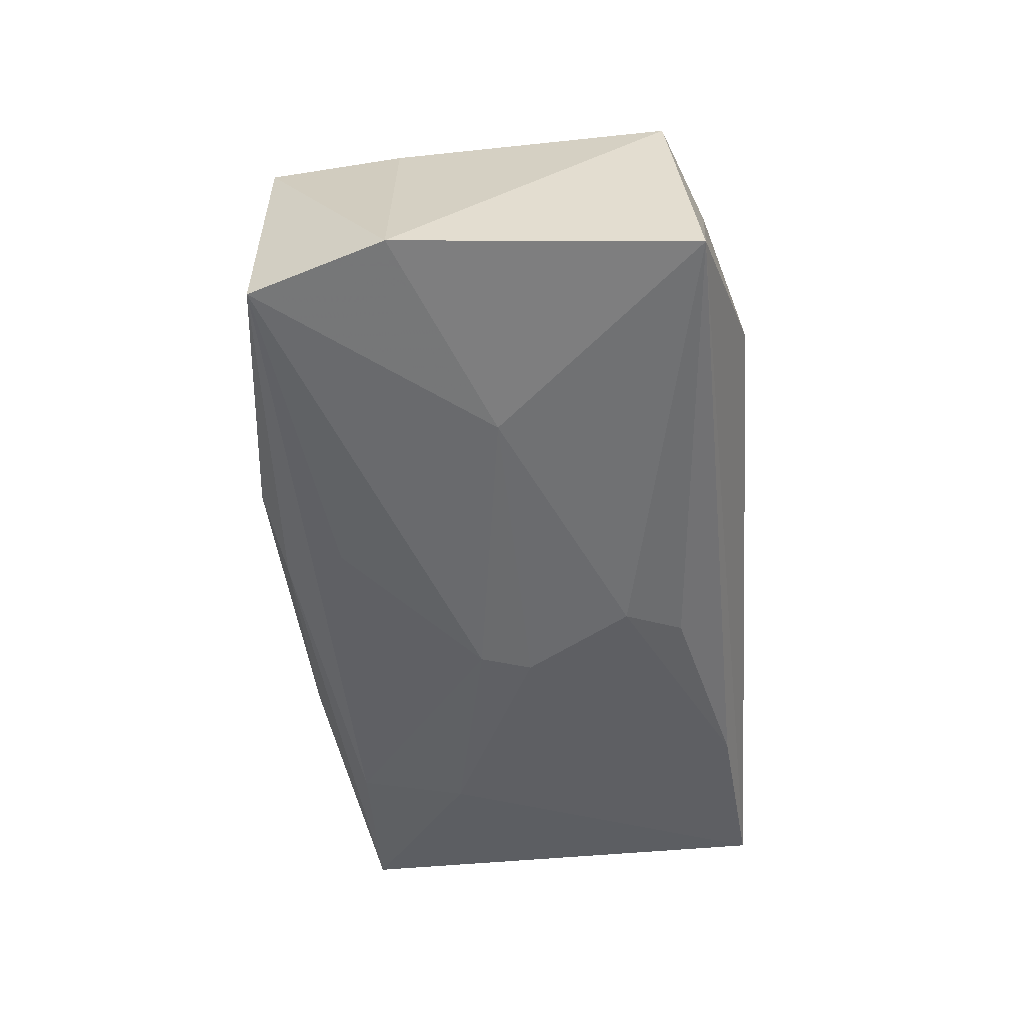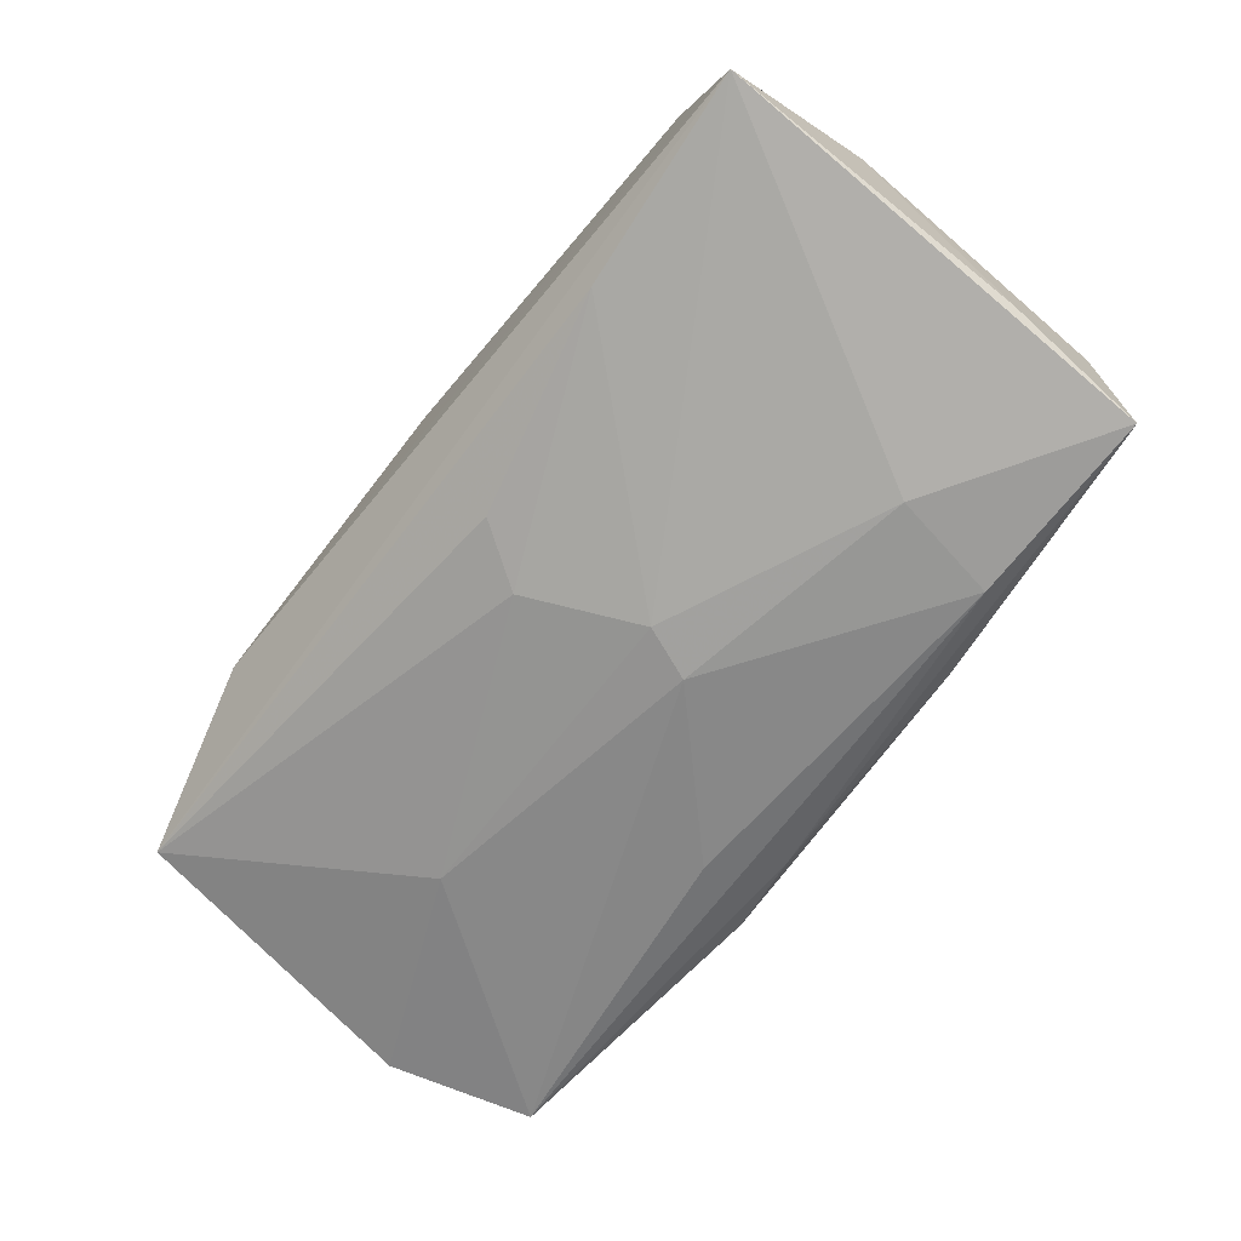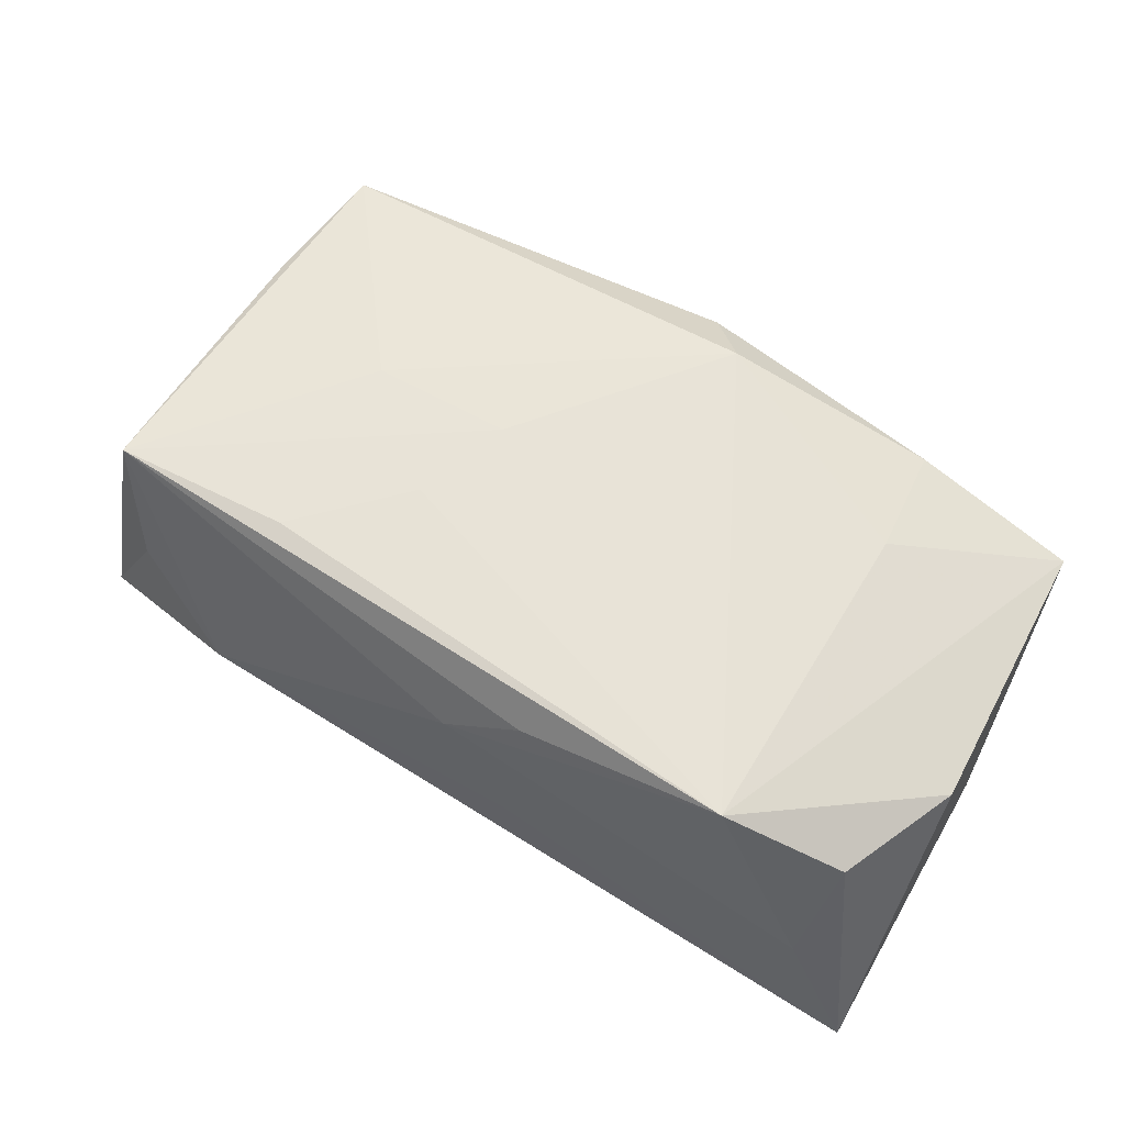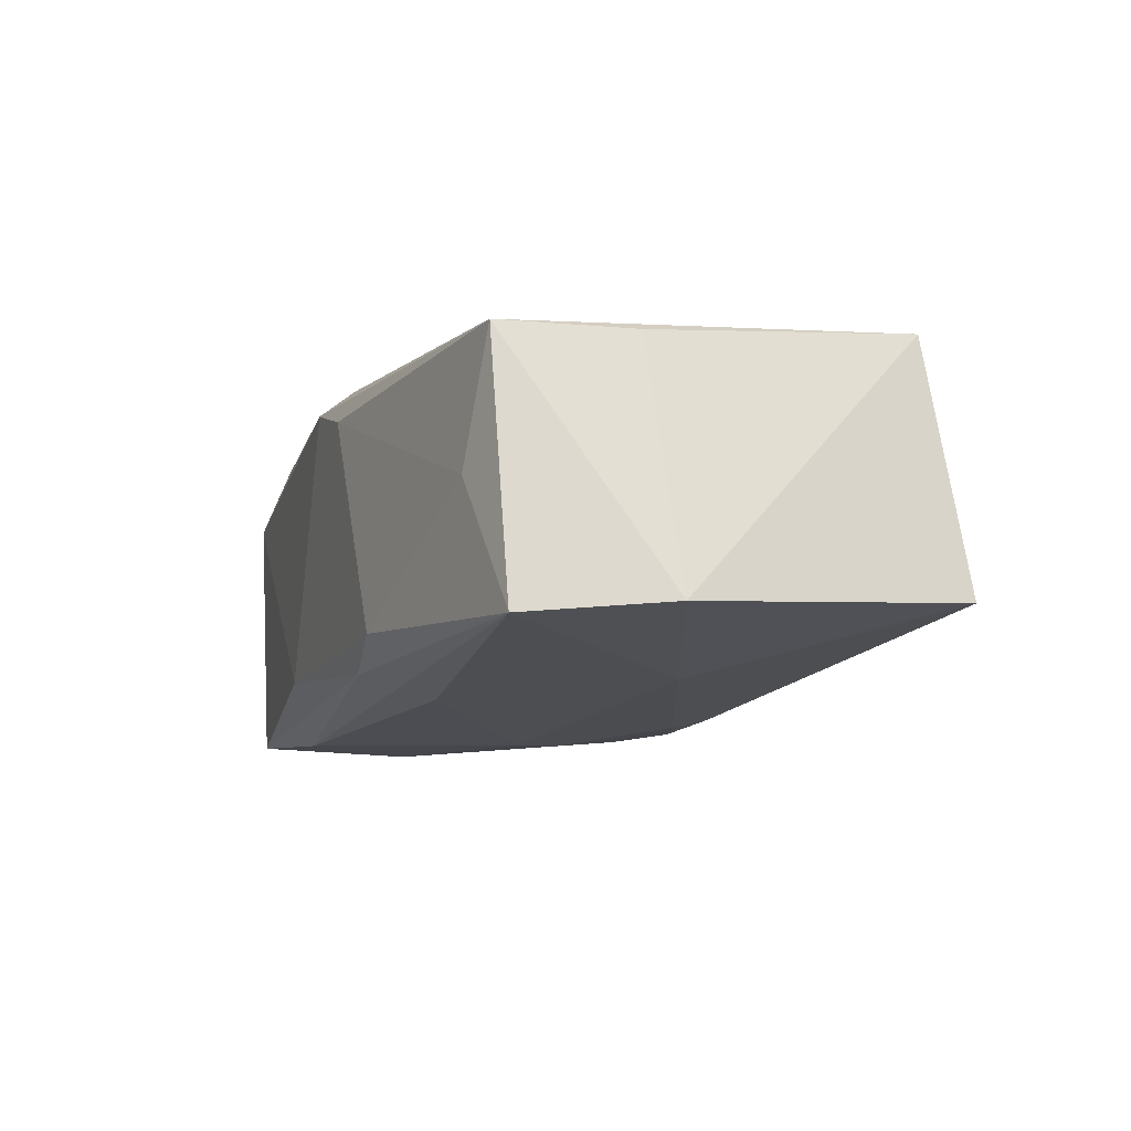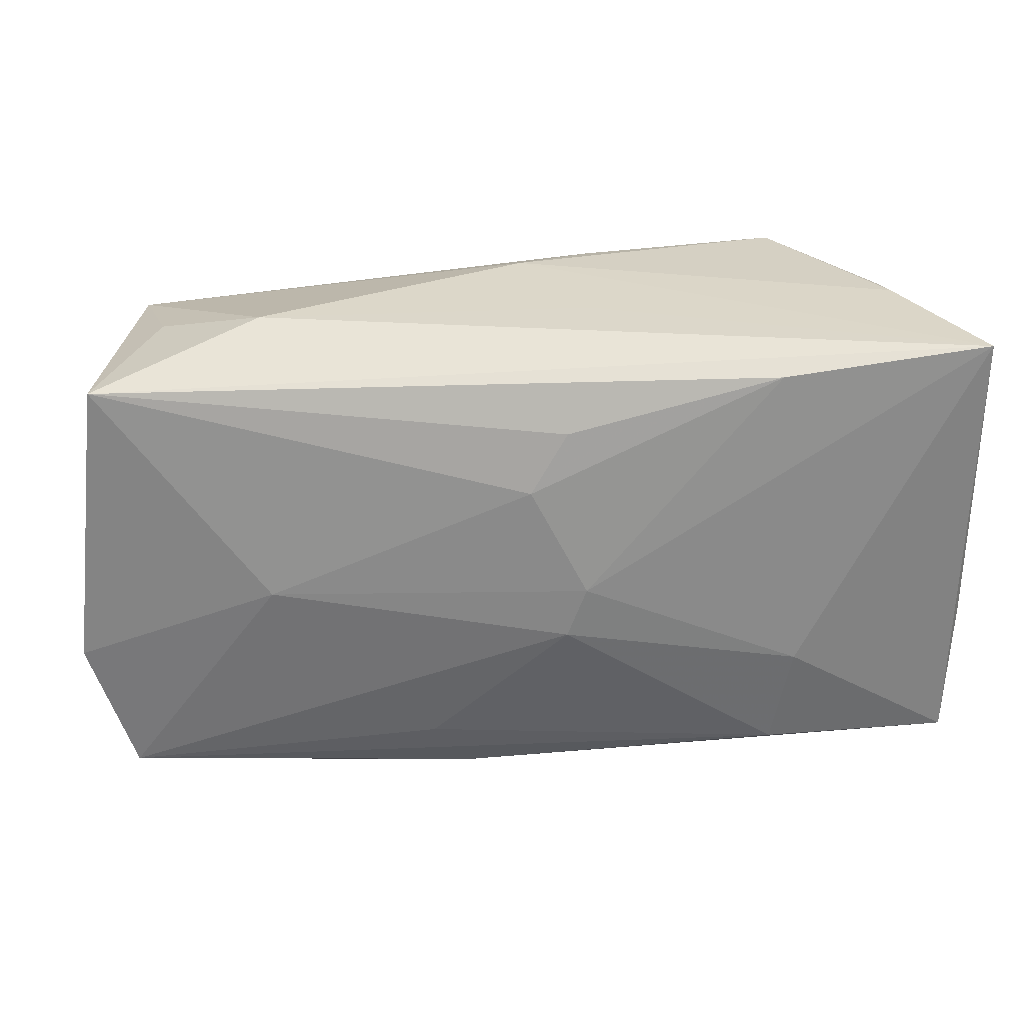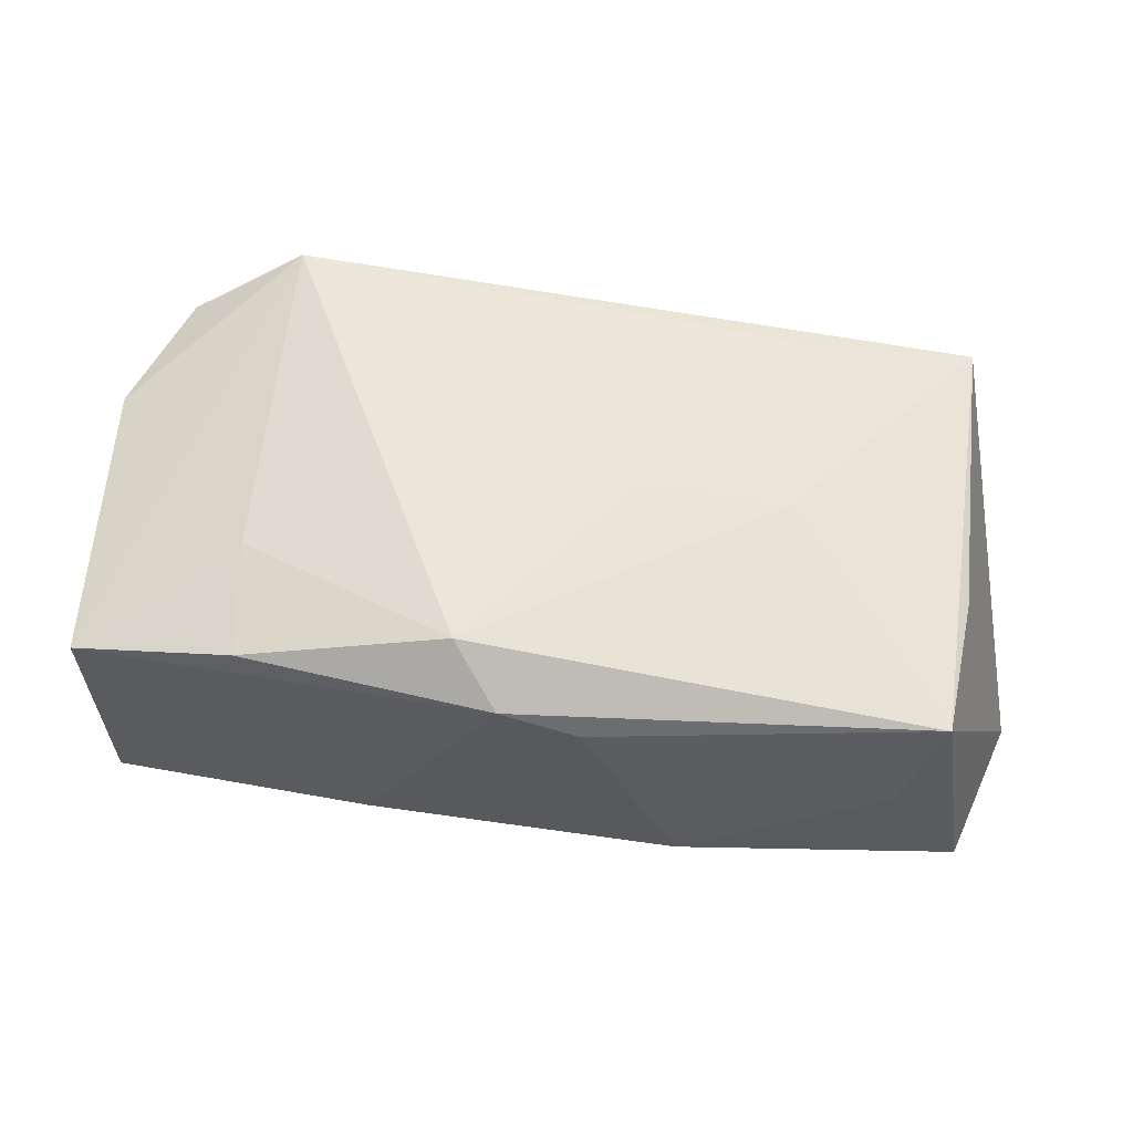
<metadata>
{"format":"obj","ext":"obj","renderer":"f3d","projection":"perspective","resolution":1024,"background":"white","views":[{"elev":-45.7,"azim":93.8,"up":"+Z"},{"elev":-70.4,"azim":-128.8,"up":"+Z"},{"elev":61.1,"azim":-150.1,"up":"+Z"},{"elev":-9.3,"azim":67.2,"up":"+Z"},{"elev":32.3,"azim":175.5,"up":"+Y"},{"elev":57.5,"azim":6.1,"up":"+Z"}]}
</metadata>
<code>
v 0.03448 -0.007868 0.01134
v -0.03547 -0.01611 -0.01382
v 0.01351 -0.0214 -0.008661
v 0.008312 -0.001274 0.01464
v 0.0008424 0.02076 0.007694
v 0.01006 -0.01458 -0.01312
v 0.03021 -0.01987 0.0006411
v 0.03436 0.01509 0.01347
v 0.02016 -0.001615 0.01395
v -0.01255 -0.01979 -0.0098
v 0.006549 -0.01991 -0.01102
v 0.03671 -0.01883 -0.00988
v -0.02273 -0.008594 0.01211
v -0.02124 -0.006815 -0.01531
v 0.02348 0.0212 -0.002092
v 0.01934 0.0147 0.01411
v 0.02349 5.671e-05 -0.01223
v -0.004341 0.02108 -0.002203
v -0.005524 0.01973 0.01143
v -0.019 0.01934 -0.01256
v -0.0306 0.02072 -0.0001891
v 0.04052 -0.007523 -0.008961
v 0.0112 0.006785 0.0145
v 0.03331 -0.01902 0.01117
v -0.004653 -0.01712 0.01488
v -0.03195 0.01679 0.009297
v 0.005452 -0.02163 0.009561
v -0.03621 0.0212 -0.012
v -0.03621 -0.004341 -0.01249
v -0.03621 0.006826 0.00867
v 0.001643 0.01002 -0.01383
v -0.002983 0.001135 -0.01535
v -0.02188 -0.01809 0.01083
v -0.01975 -0.01588 -0.01467
v 0.0321 0.01796 0.003252
v -0.001378 -0.003169 -0.01552
v -0.03547 -0.01695 0.007584
v -0.02252 0.01936 0.01439
v -0.0009013 -0.02131 0.01146
v 0.03757 0.01739 -0.007338
v -0.001441 0.01491 -0.01274
f 14 28 32
f 14 2 28
f 5 8 15
f 32 28 20
f 32 20 31
f 31 20 41
f 15 8 35
f 2 14 34
f 38 30 37
f 15 28 18
f 18 5 15
f 28 5 18
f 21 5 28
f 38 5 21
f 38 8 19
f 19 5 38
f 8 5 19
f 28 2 29
f 29 30 28
f 2 37 29
f 29 37 30
f 40 31 41
f 41 20 40
f 40 28 15
f 40 20 28
f 15 35 40
f 40 35 8
f 4 38 25
f 4 23 38
f 8 23 4
f 16 8 38
f 38 23 16
f 16 23 8
f 12 34 6
f 39 33 37
f 25 33 39
f 39 24 25
f 27 24 39
f 38 37 13
f 25 38 13
f 37 33 13
f 13 33 25
f 2 34 11
f 11 34 12
f 12 3 11
f 8 24 1
f 7 3 12
f 12 24 7
f 27 3 7
f 7 24 27
f 25 24 9
f 9 24 8
f 9 4 25
f 8 4 9
f 26 30 38
f 38 21 26
f 28 30 26
f 26 21 28
f 31 40 17
f 32 31 17
f 12 6 36
f 32 17 36
f 36 17 12
f 36 6 34
f 36 14 32
f 36 34 14
f 10 3 27
f 27 39 10
f 2 11 10
f 10 11 3
f 10 37 2
f 10 39 37
f 12 17 22
f 22 17 40
f 22 40 8
f 22 24 12
f 22 1 24
f 8 1 22

</code>
